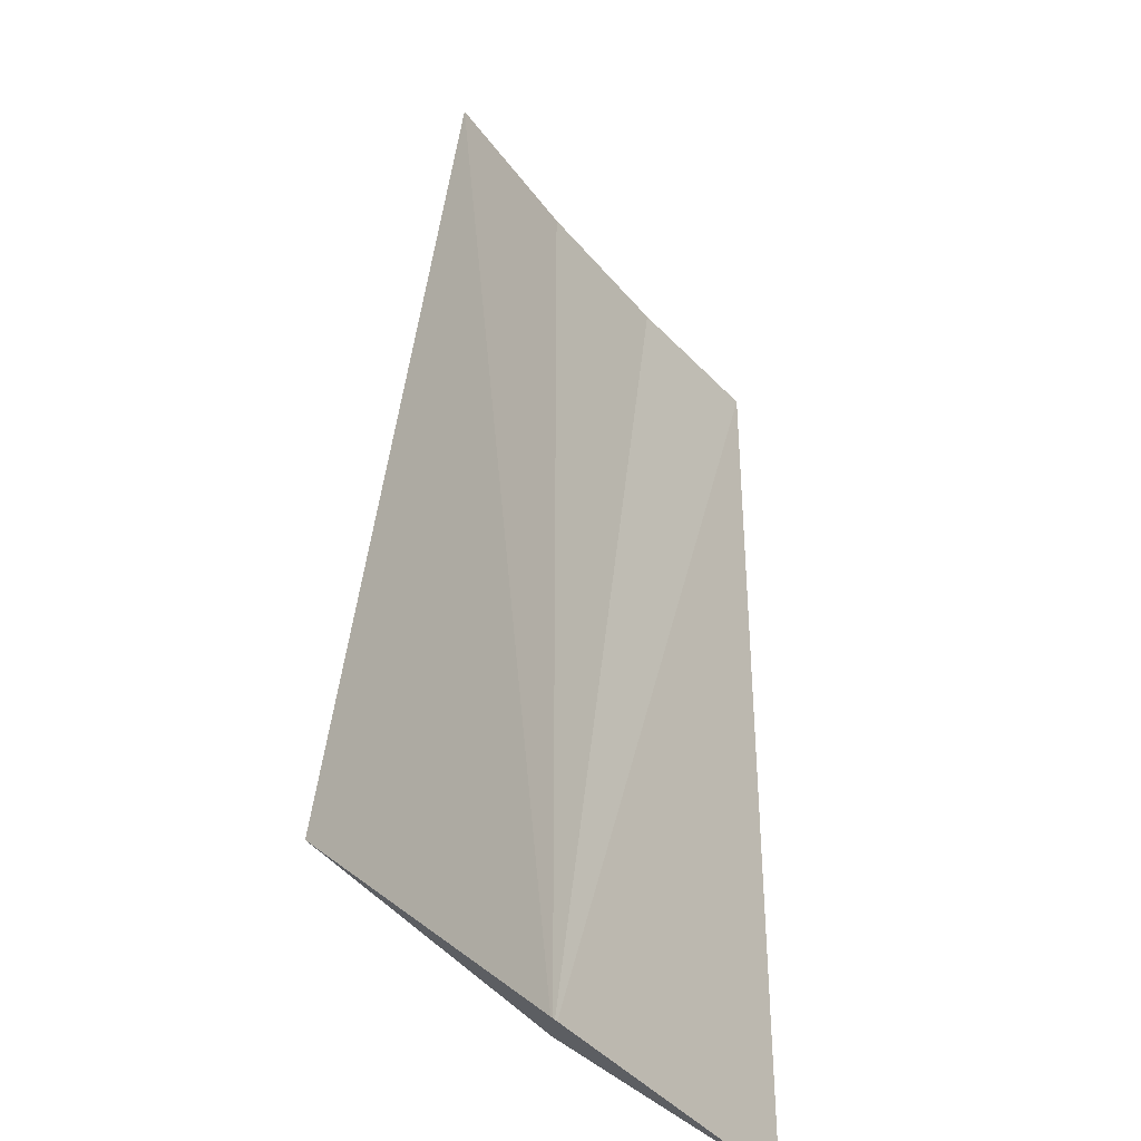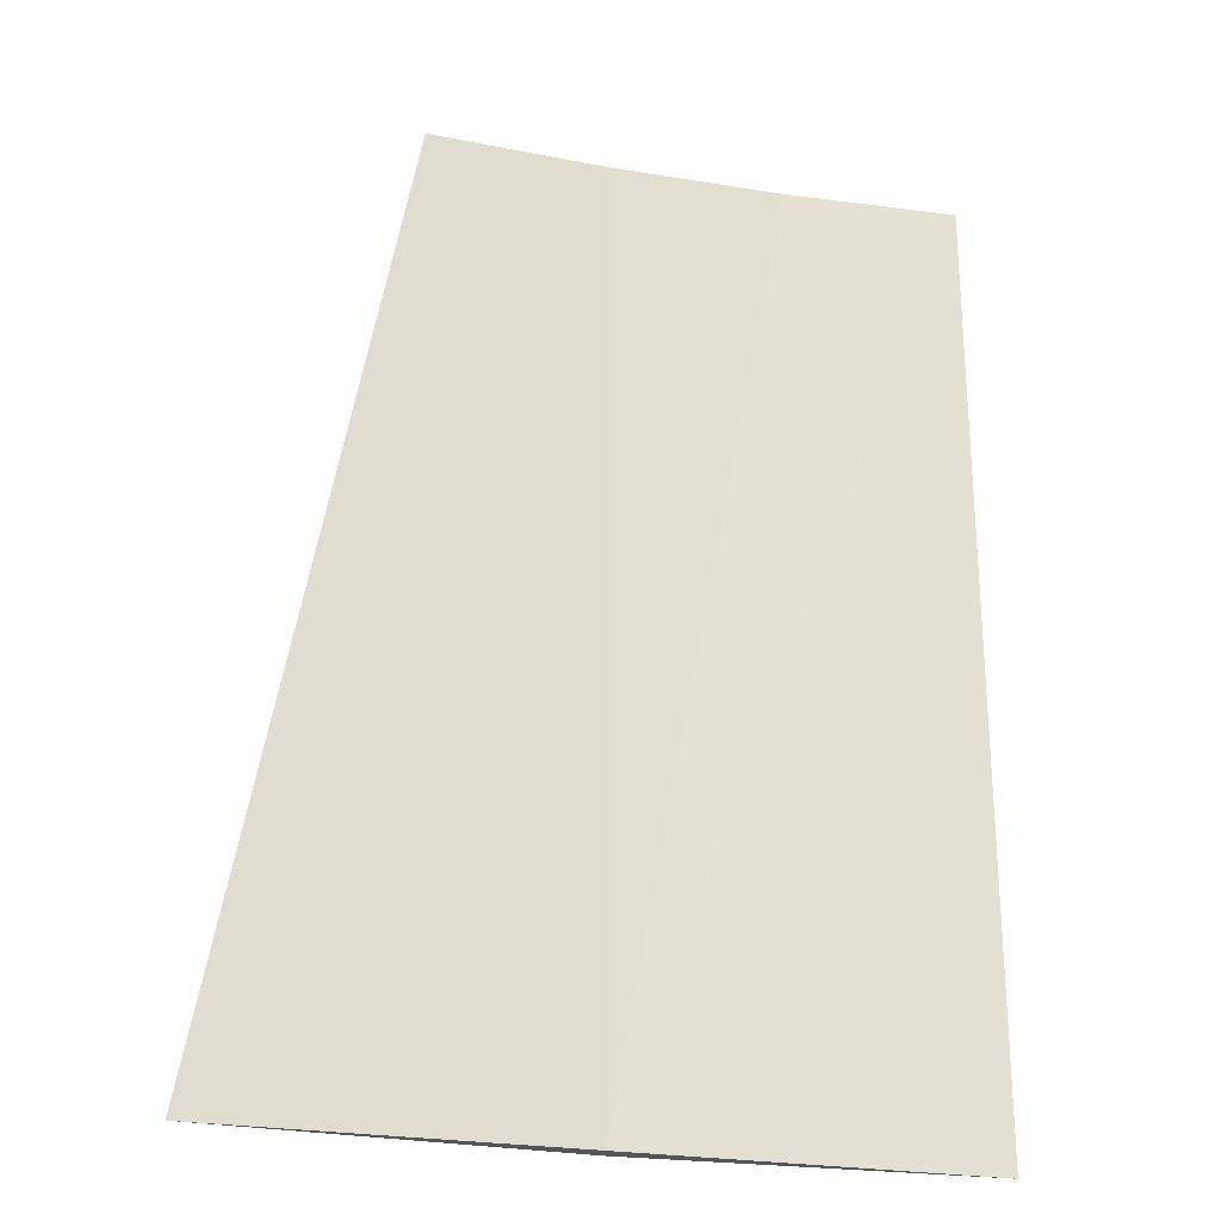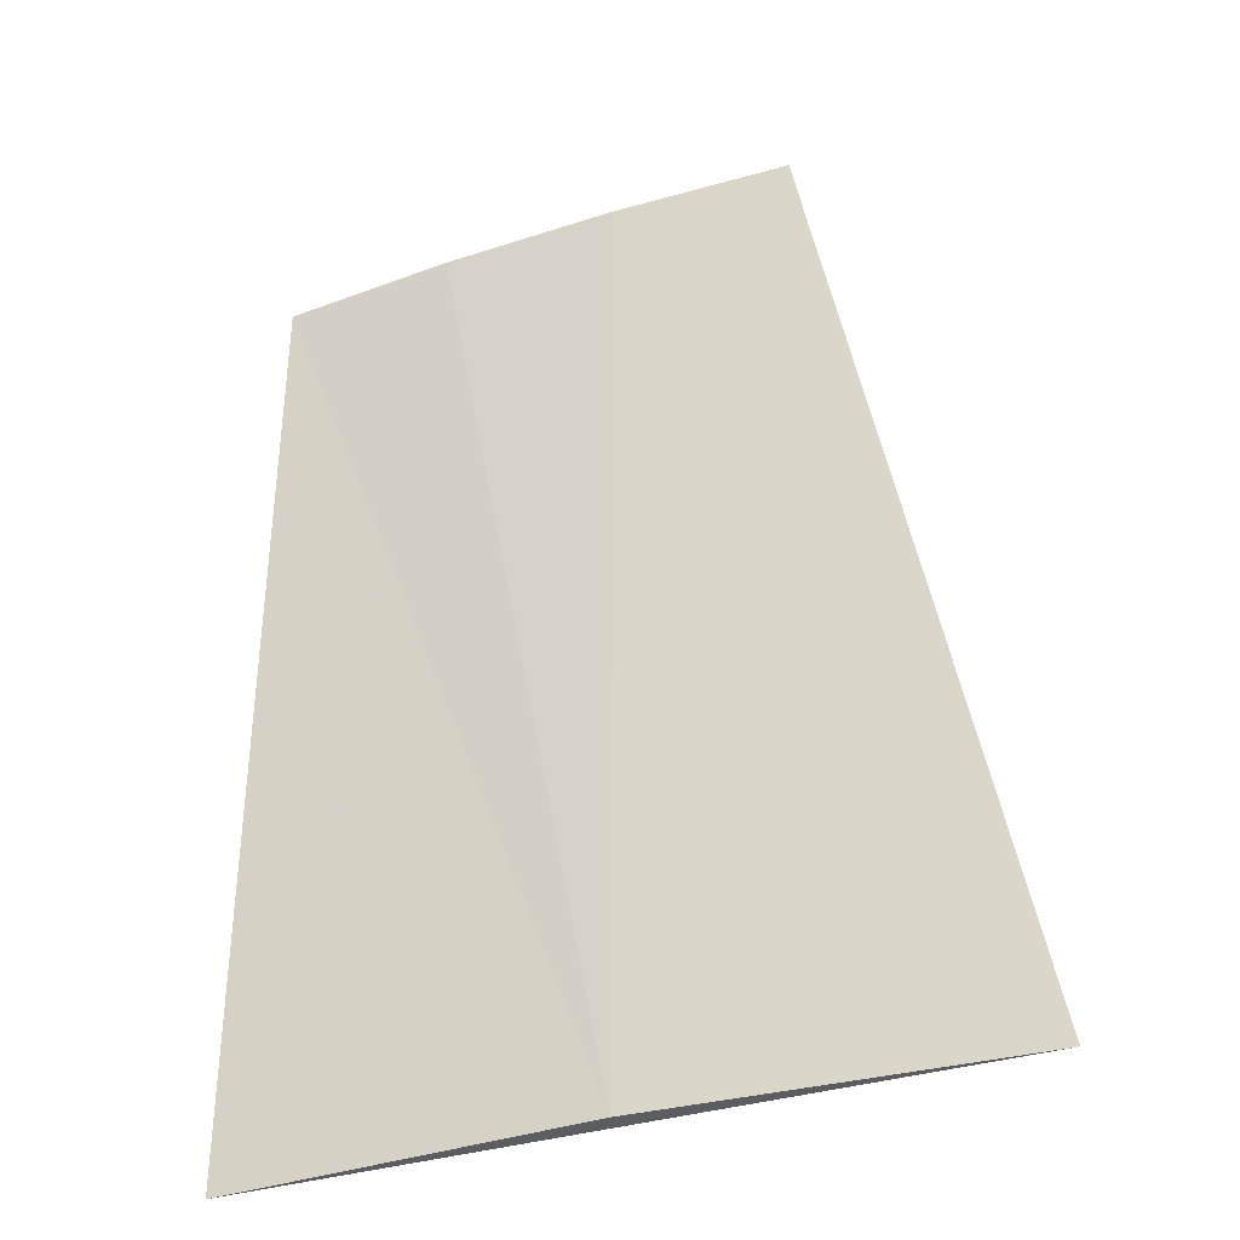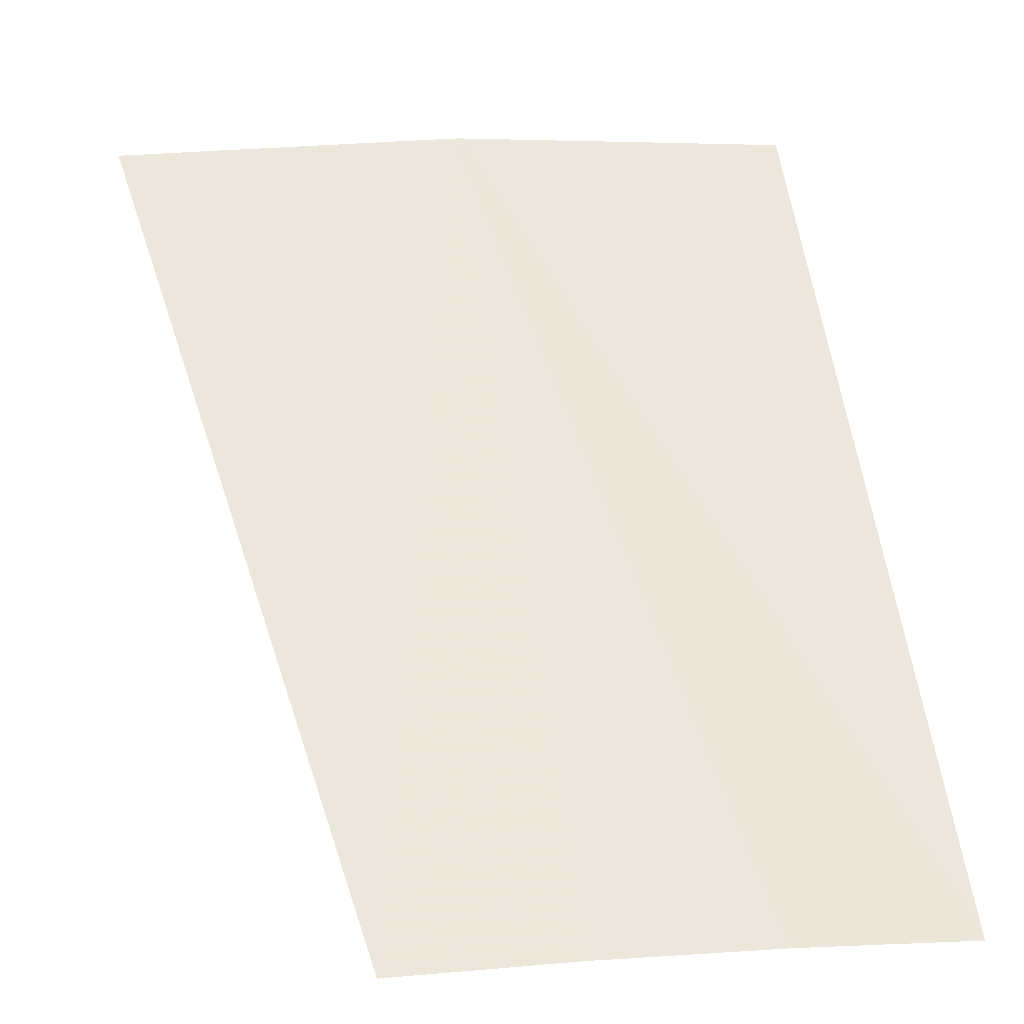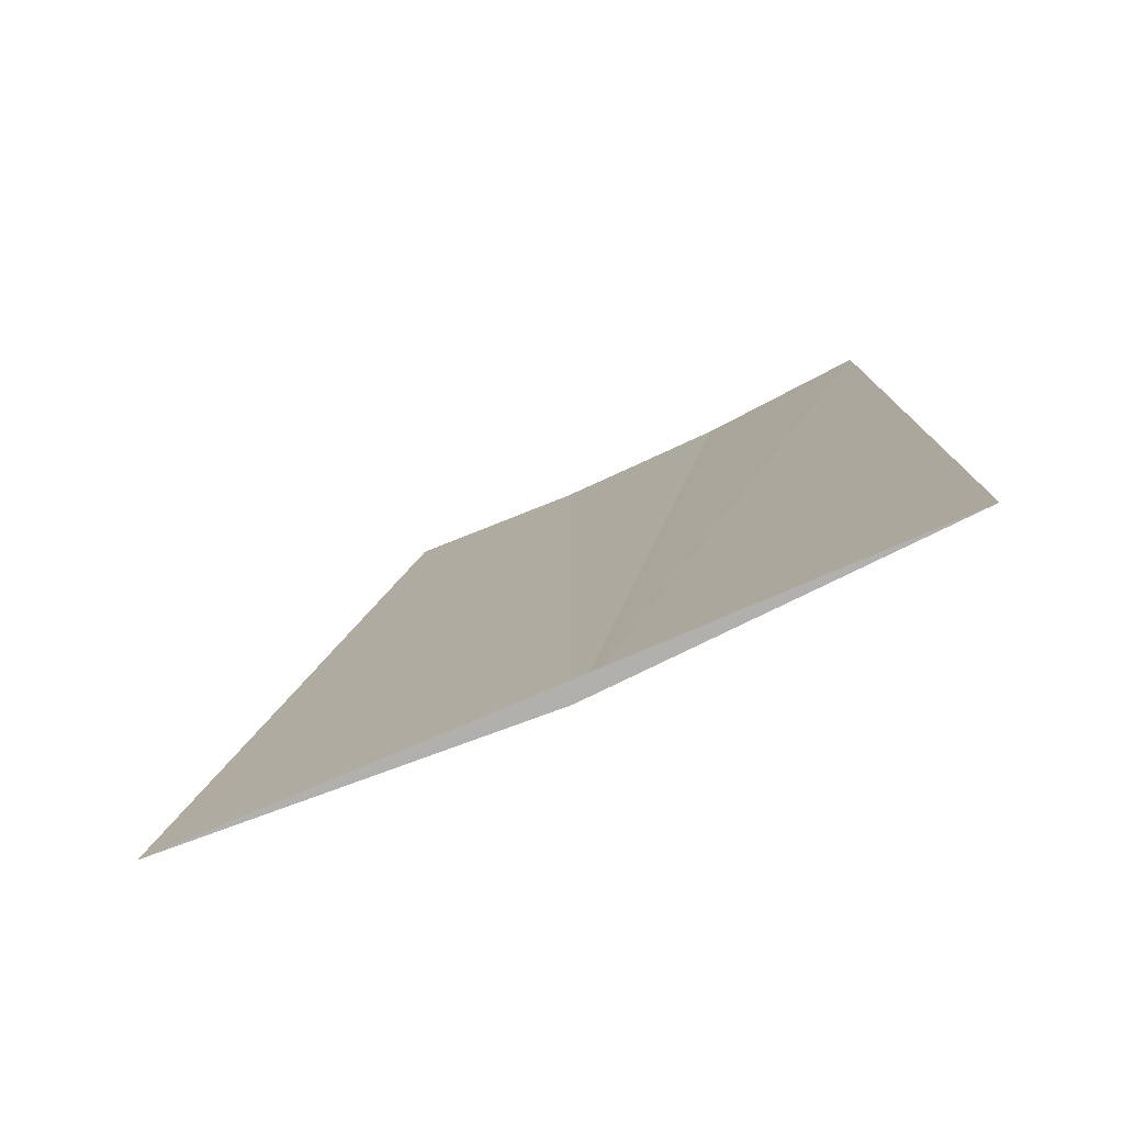
<metadata>
{"format":"obj","ext":"obj","renderer":"f3d","projection":"perspective","resolution":1024,"background":"white","views":[{"elev":-37.6,"azim":-63.8,"up":"+Z"},{"elev":-24.7,"azim":-23.0,"up":"+Z"},{"elev":-36.3,"azim":-164.7,"up":"+Z"},{"elev":55.1,"azim":-7.4,"up":"+Y"},{"elev":-78.8,"azim":16.7,"up":"+Z"}]}
</metadata>
<code>
v 50.46 17.25 0
v 50.25 17.27 1.122
v 50.04 17.28 0
v 50.87 17.18 0
v 50.87 17.18 1.122
v 50.67 17.22 1.122
v 50.46 17.25 1.122
f 1 2 3
f 1 4 5
f 1 7 2
f 1 5 6
f 1 6 7
f 1 4 3

</code>
